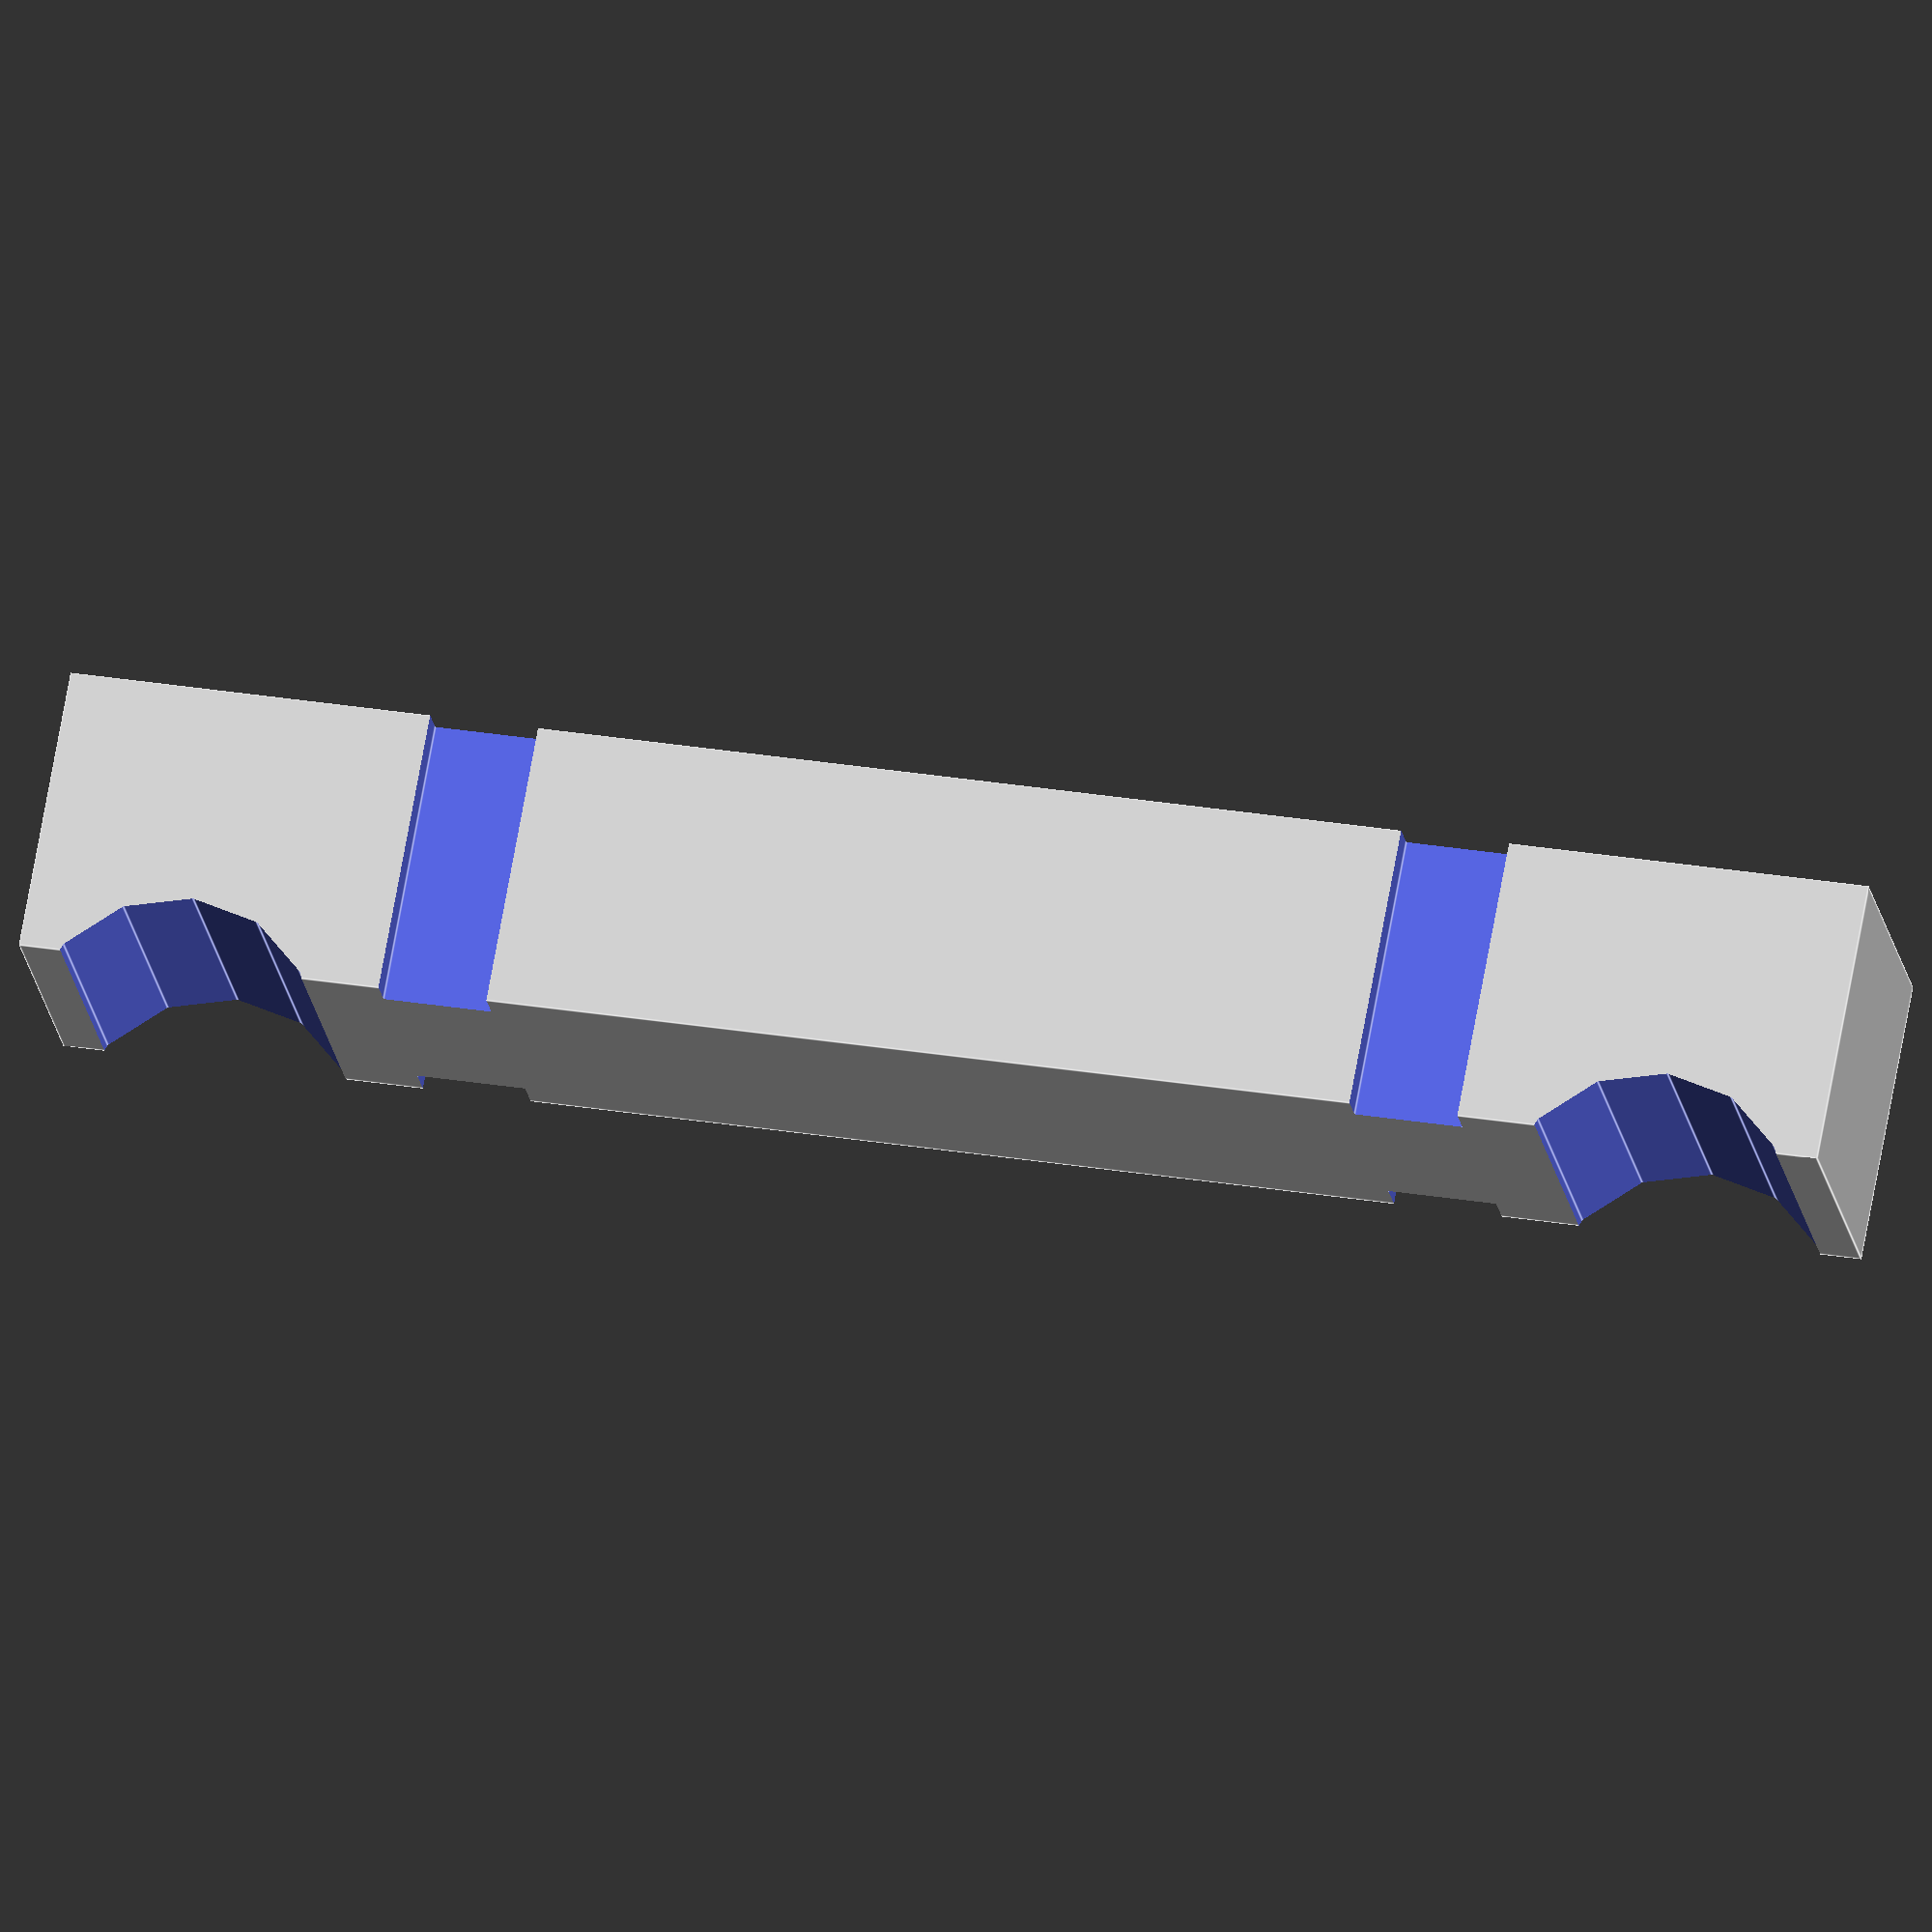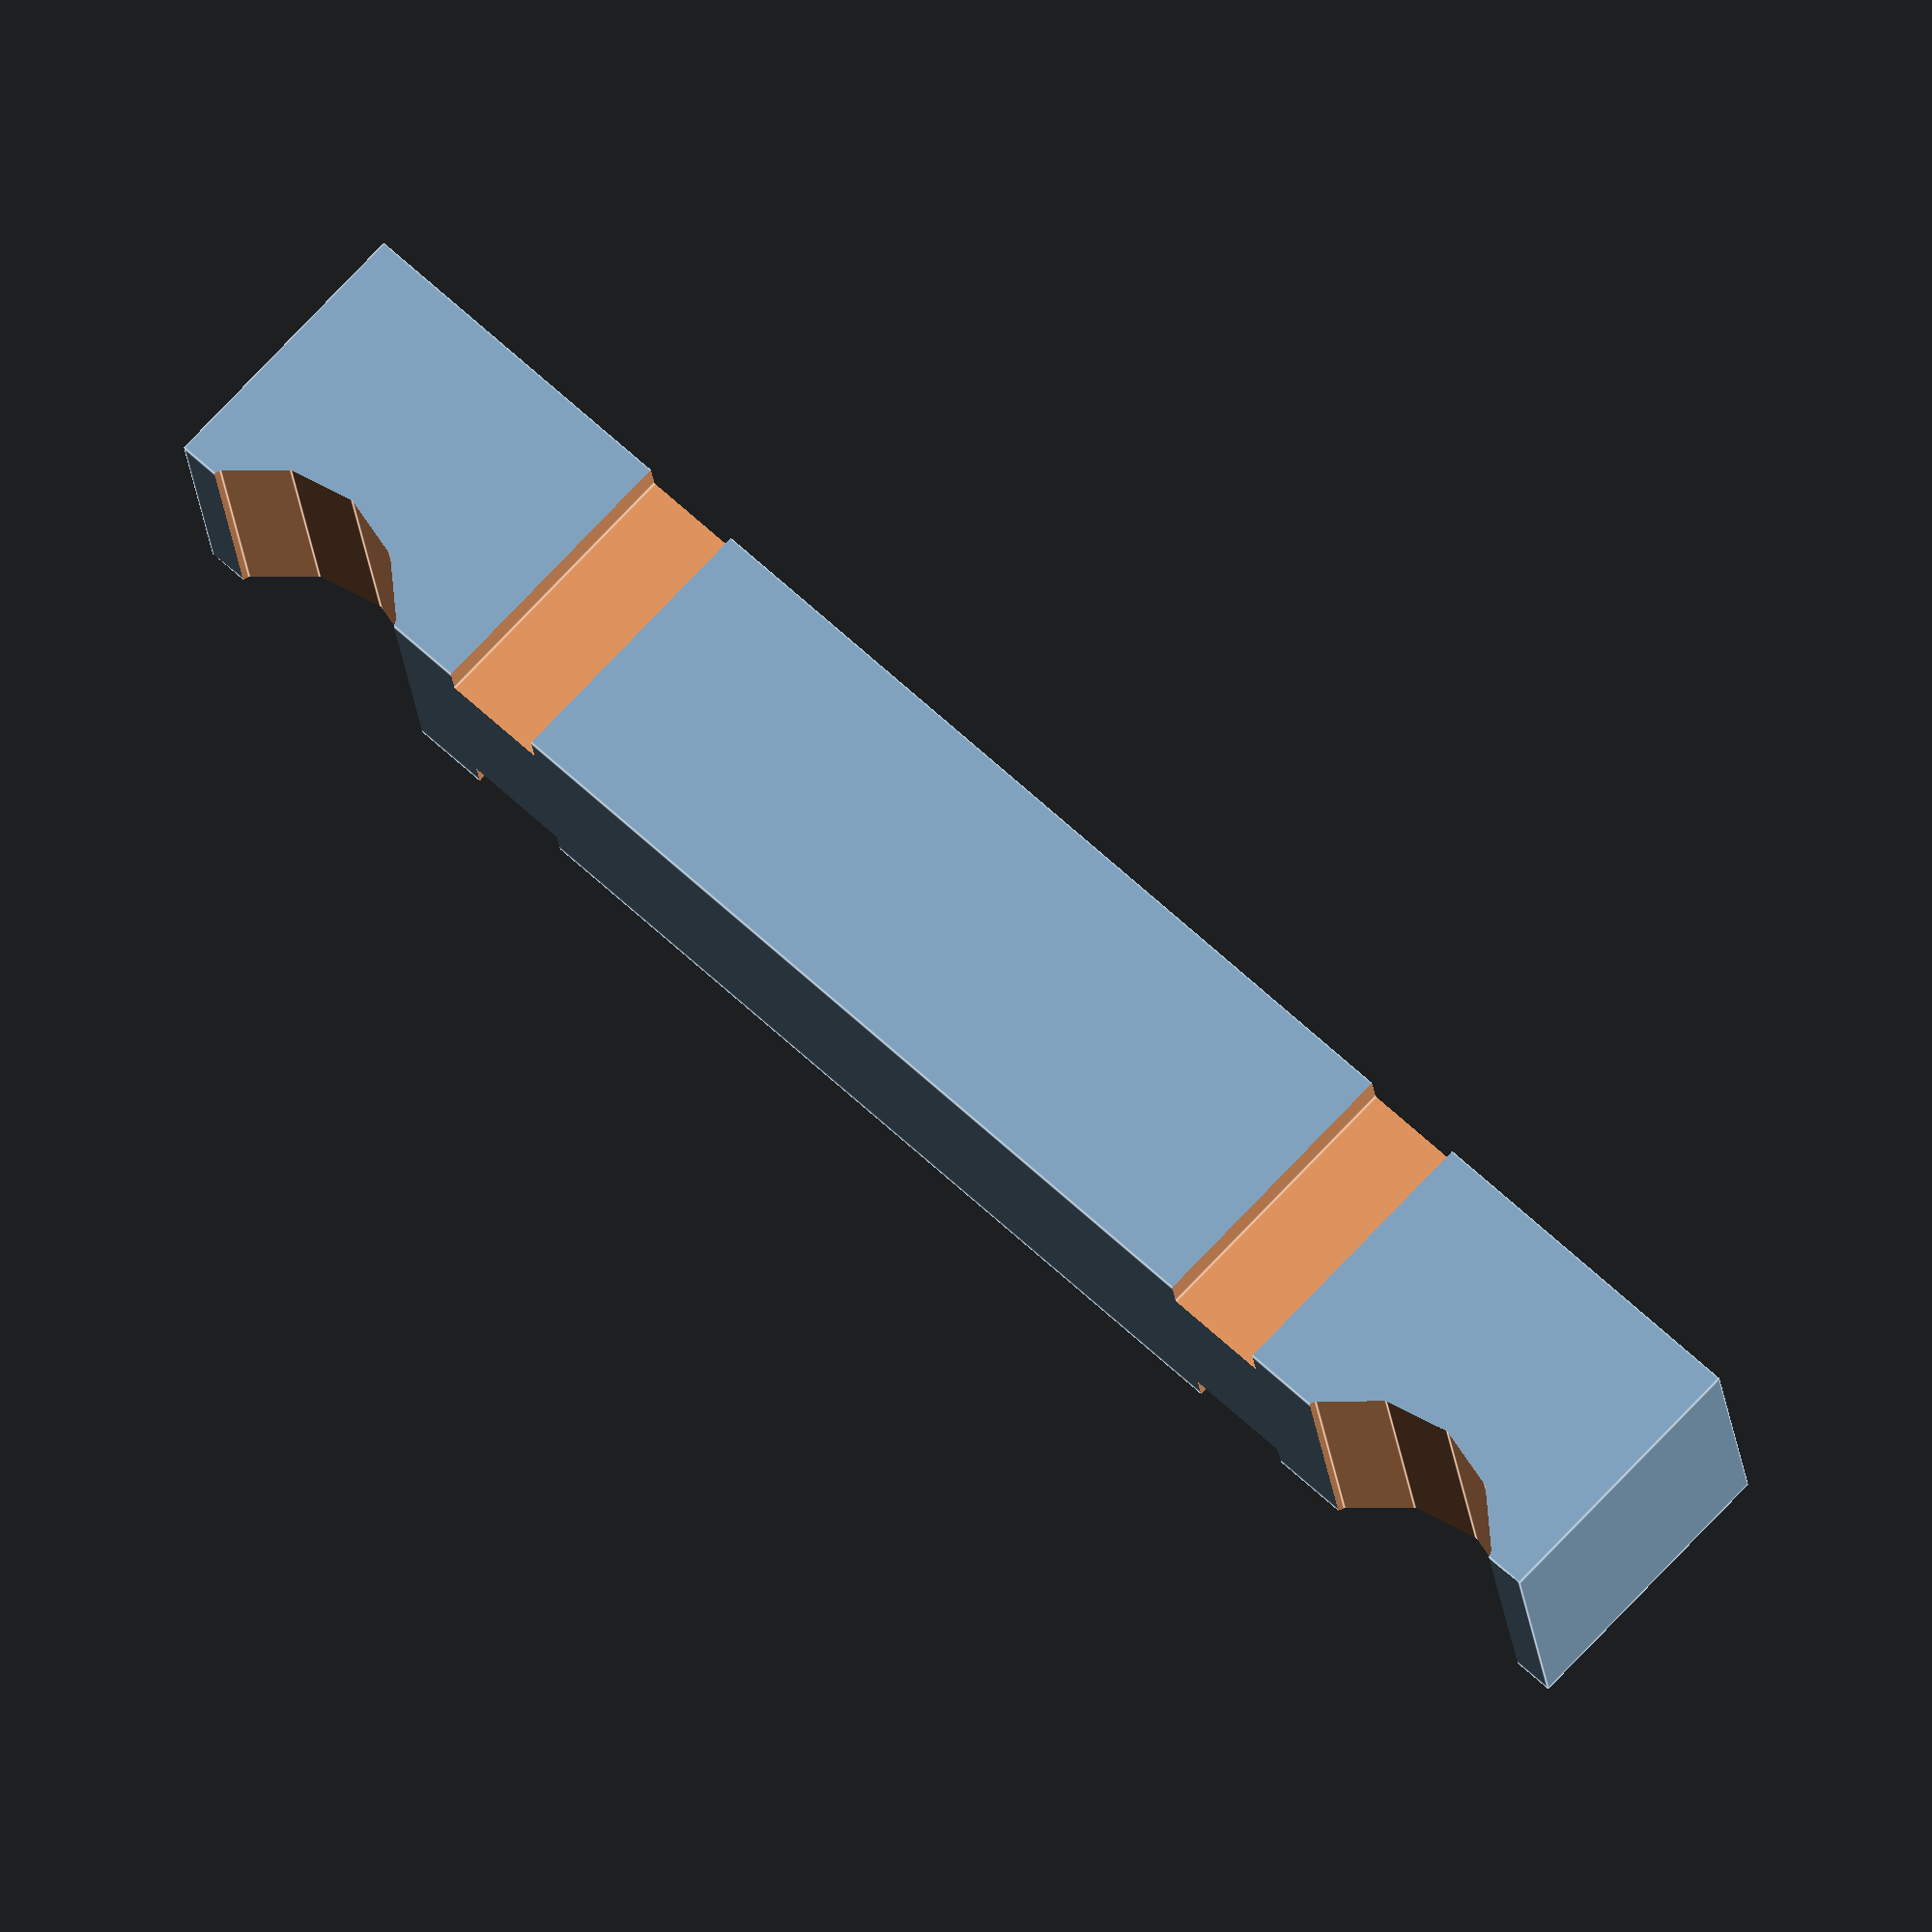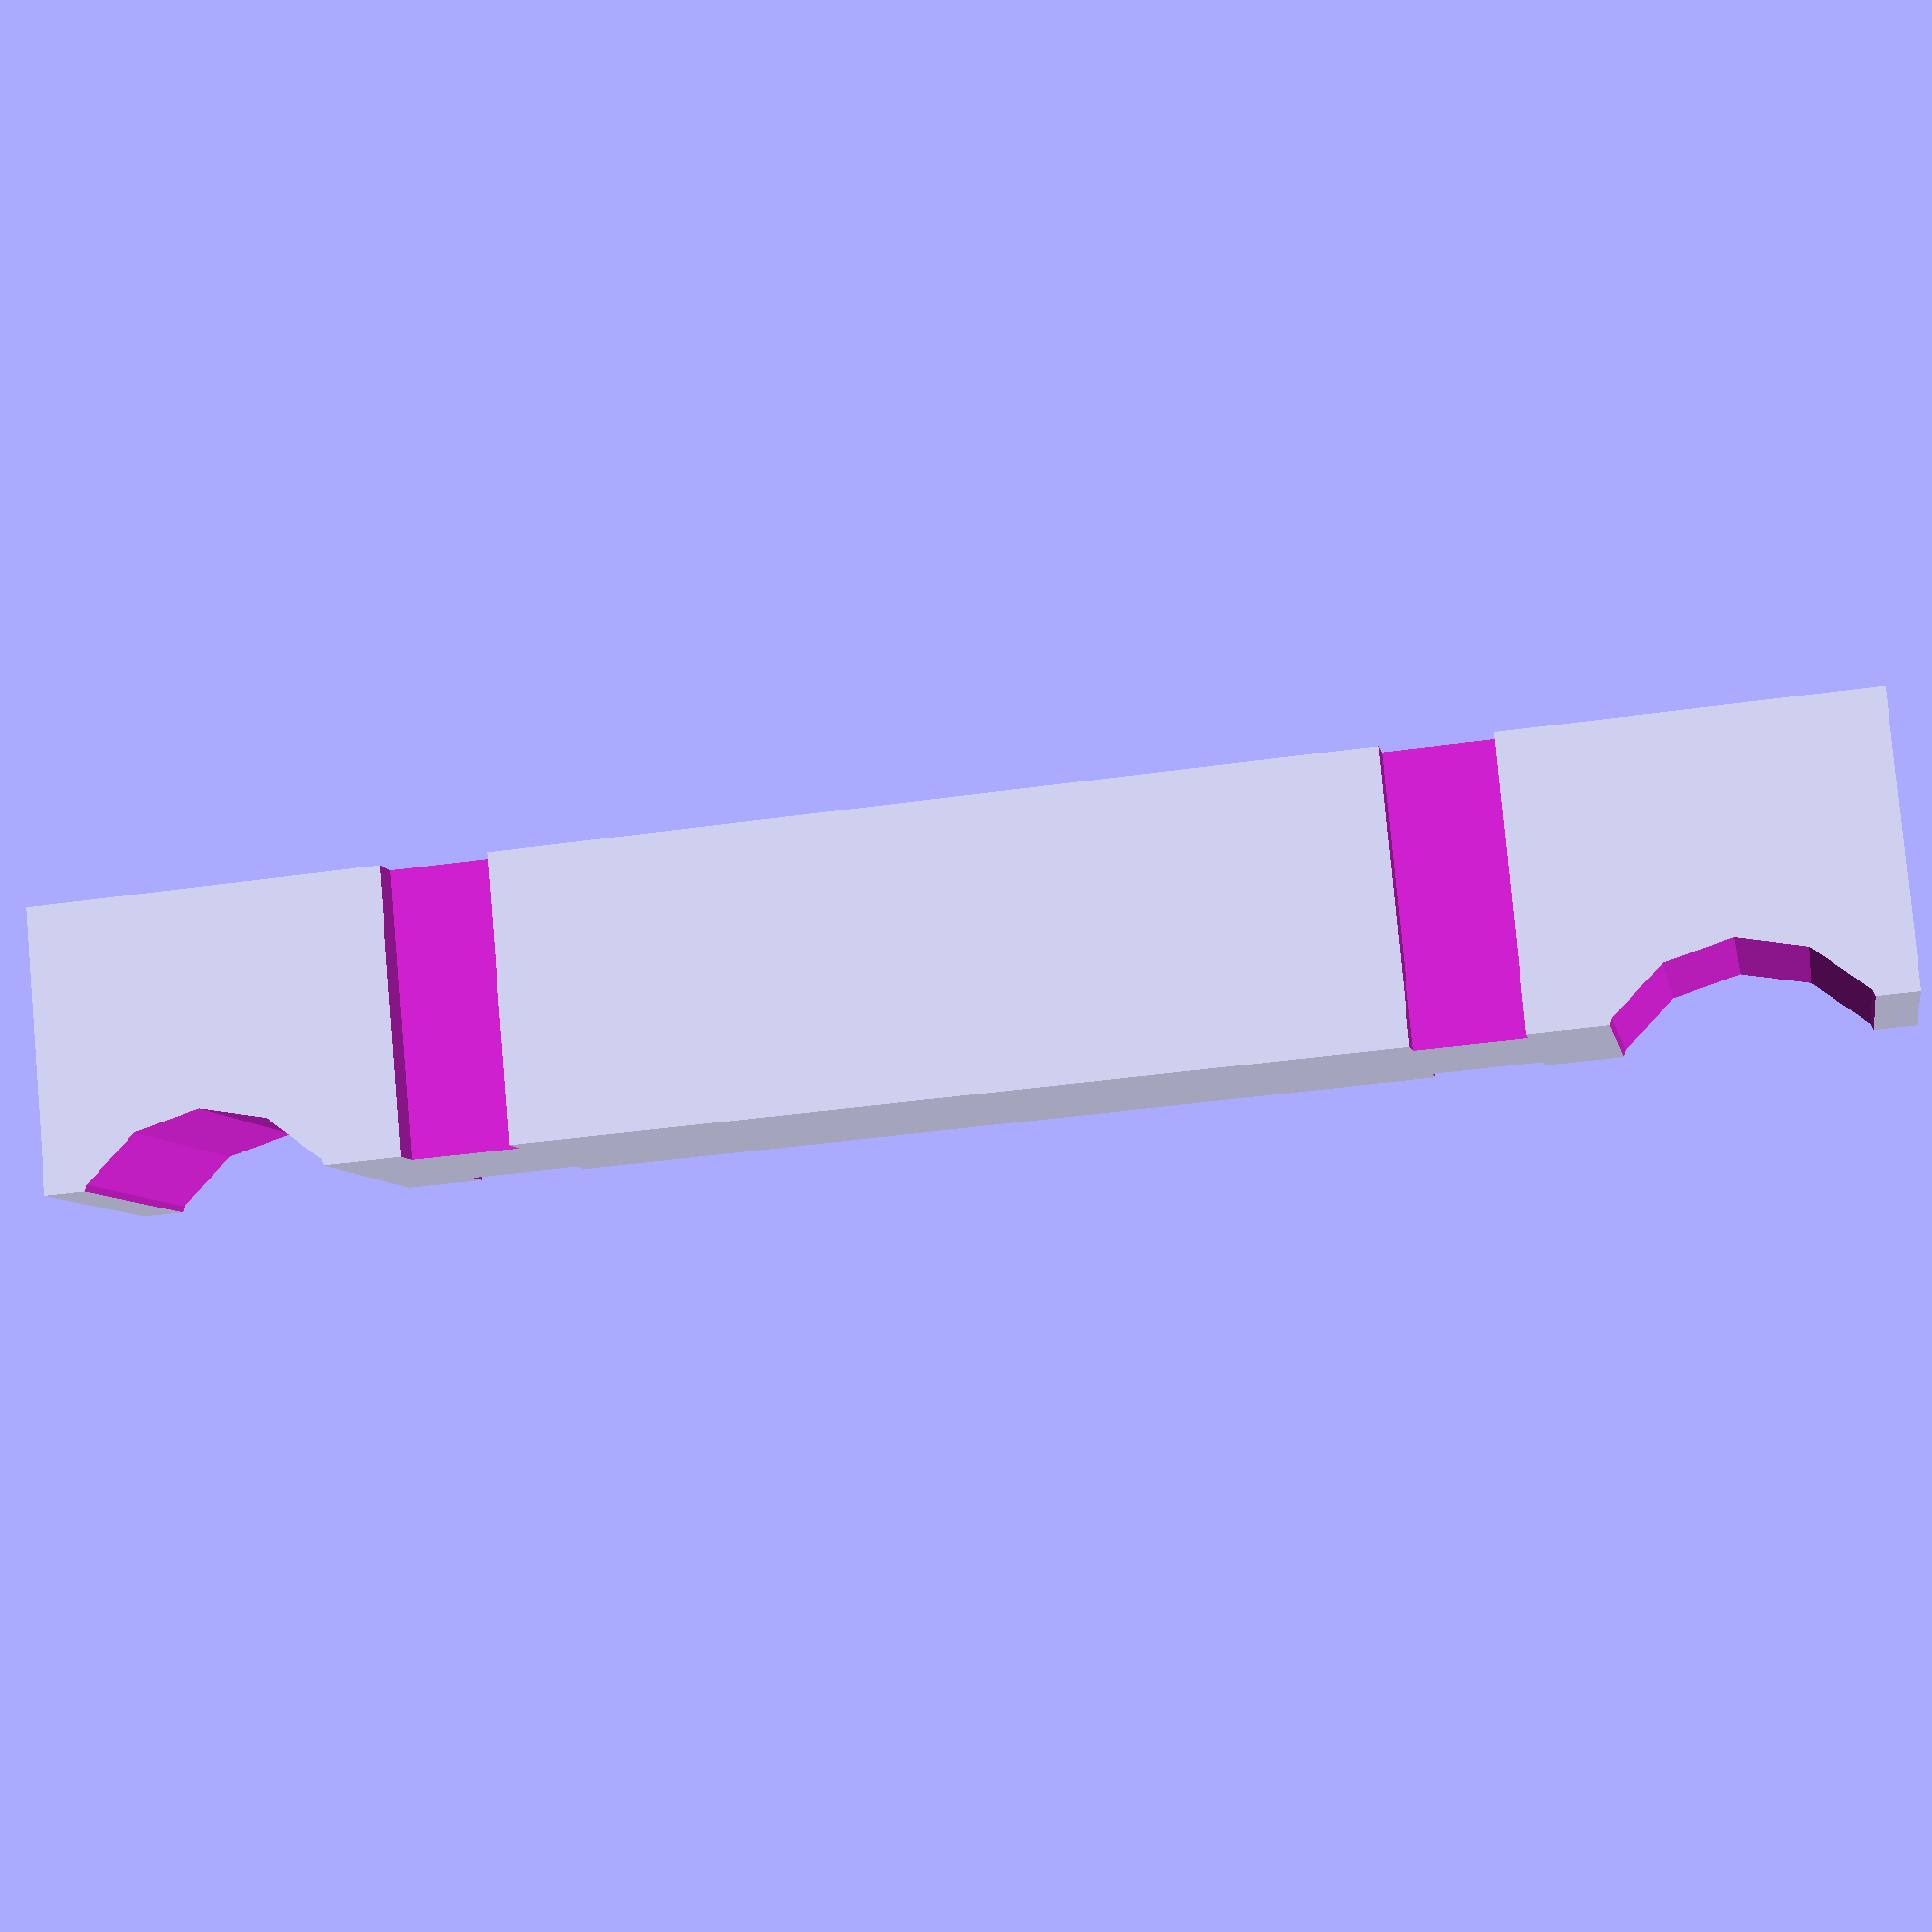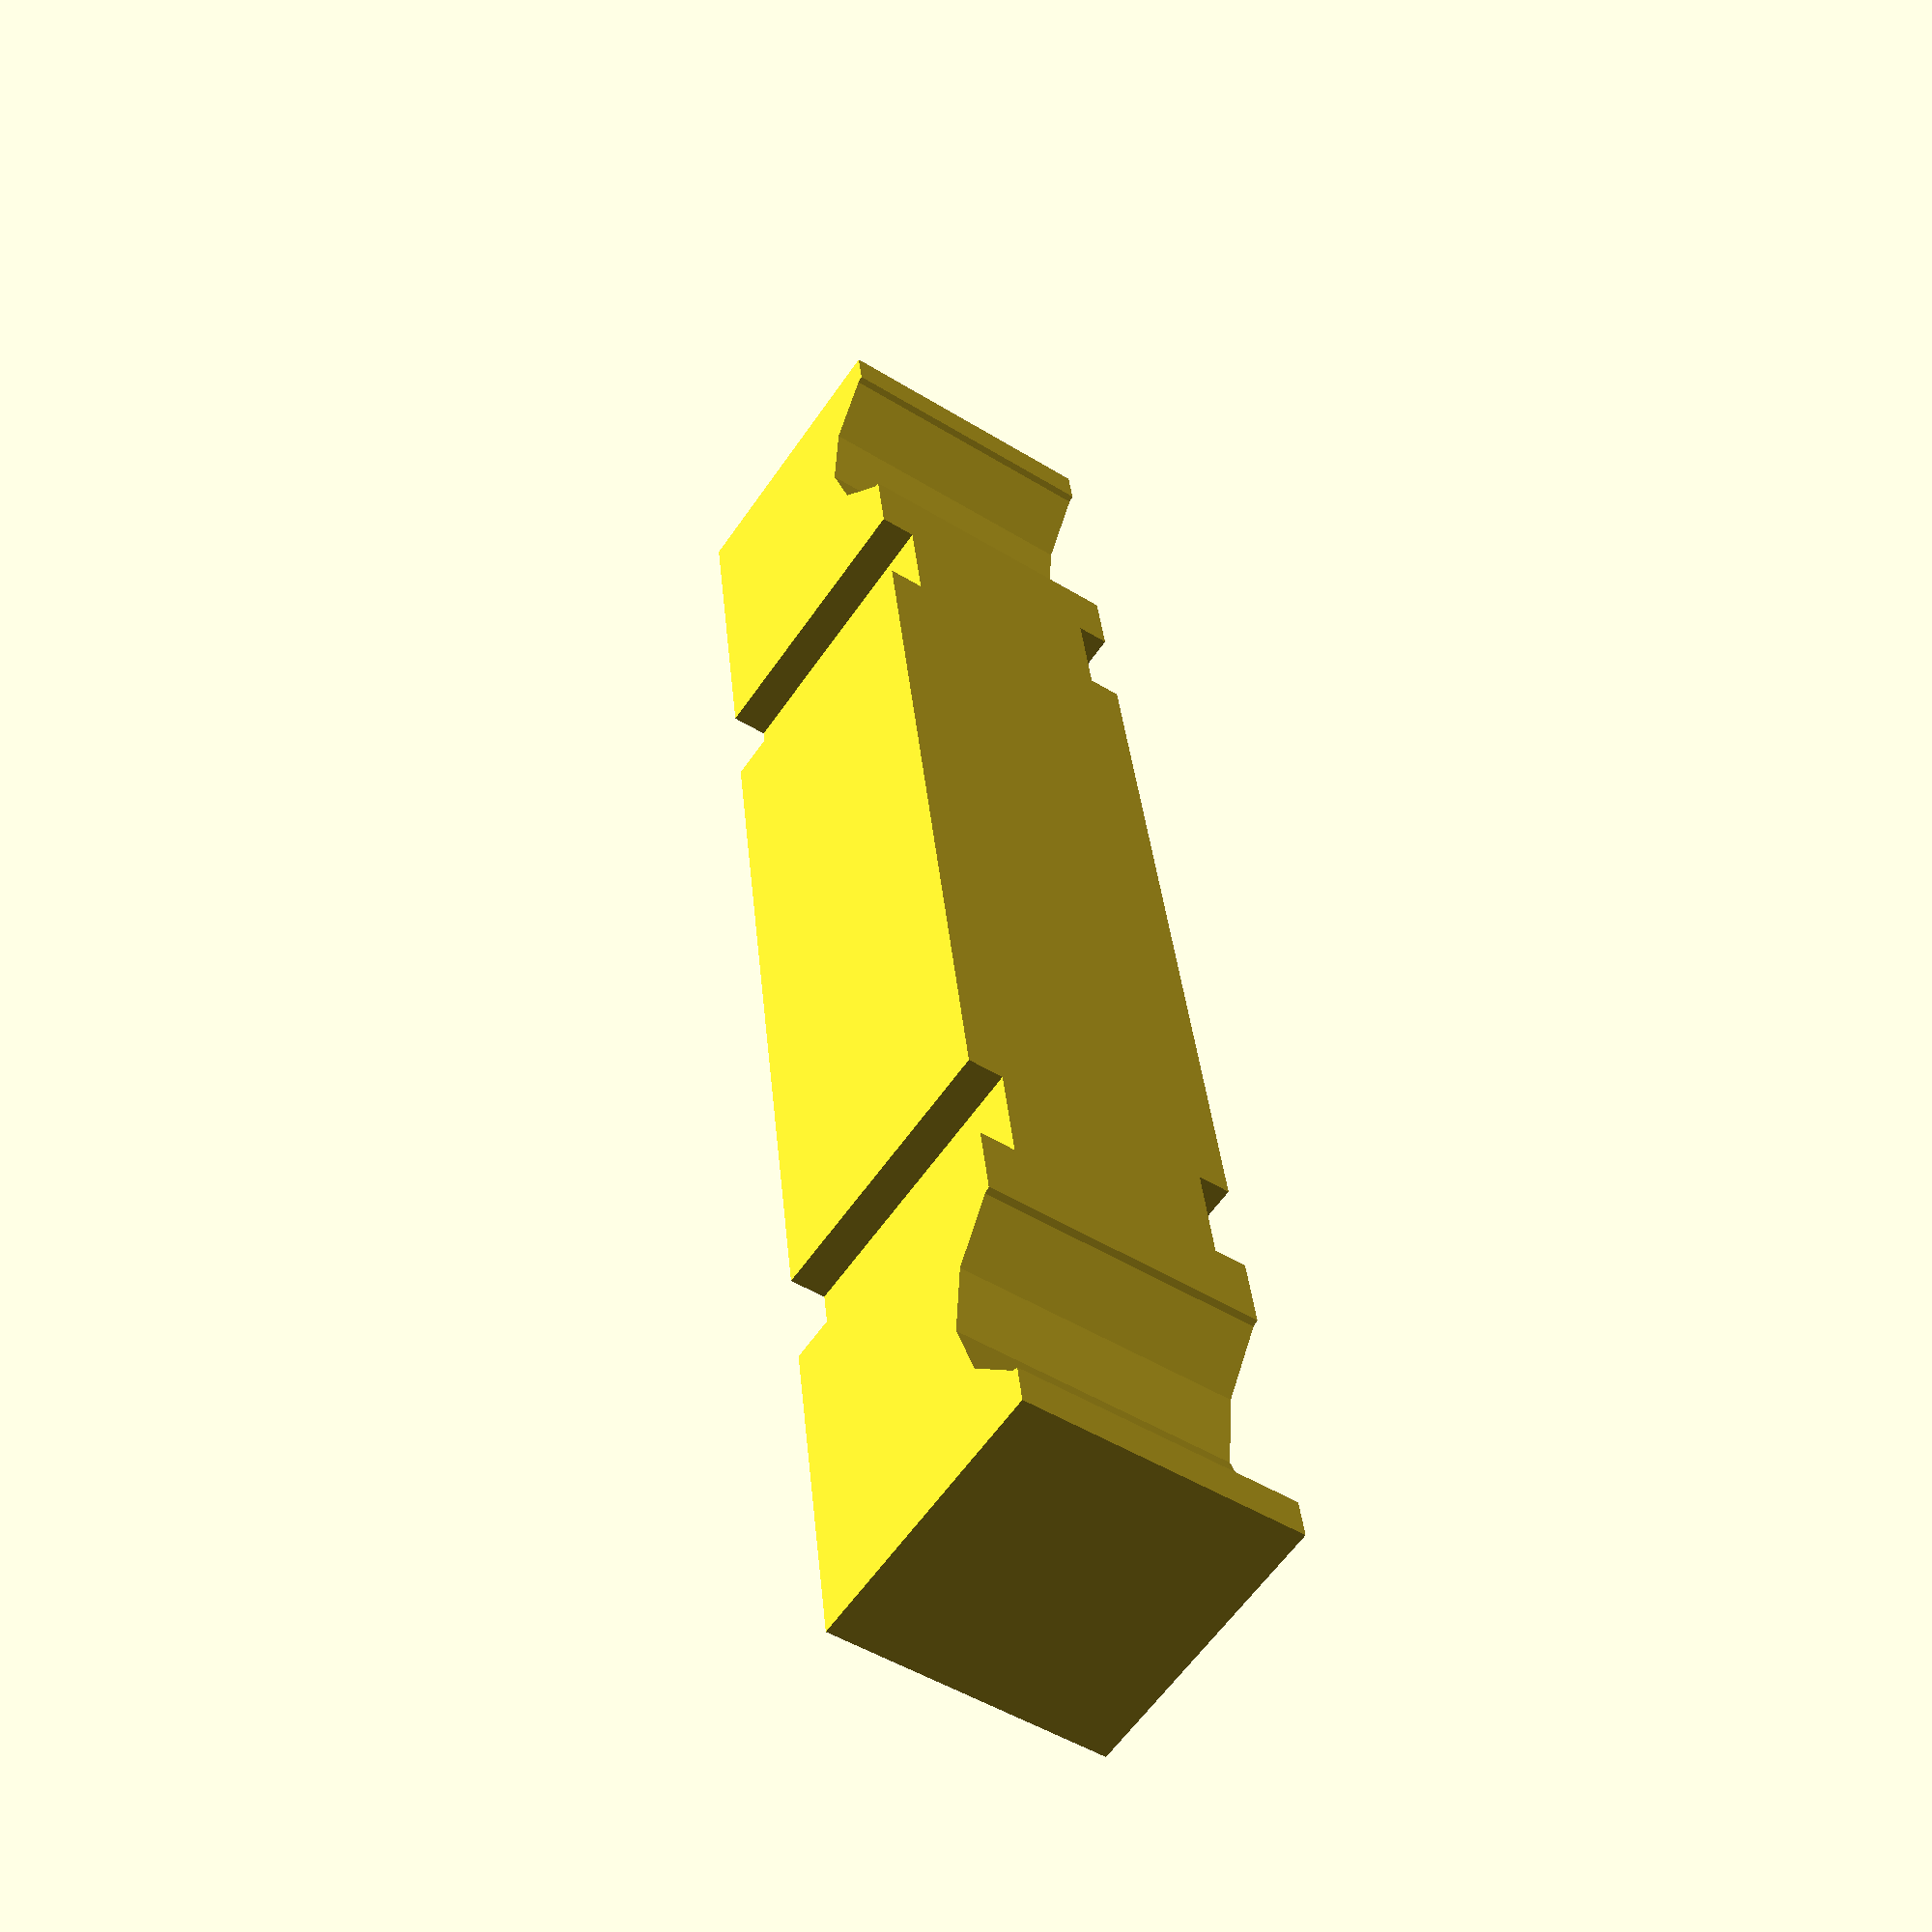
<openscad>
longueur= 50;

difference() {
    cube([7.9,longueur,7.9]);
    translate([17,(longueur-27)/2,0]) cube([20,3,20], center = true);
    translate([17,(longueur+27)/2,0]) cube([20,3,20], center = true);
    translate([-9,(longueur-27)/2,0]) cube([20,3,20], center = true);
    translate([-9,(longueur+27)/2,0]) cube([20,3,20], center = true);
    
    translate([0,(longueur+27)/2+7,10])
    rotate([0,90,0])
    cylinder(r=4,h=20, center=true);

    translate([0,(longueur-27)/2-7,10])
    rotate([0,90,0])
    cylinder(r=4,h=20, center=true);
}
</openscad>
<views>
elev=108.9 azim=81.1 roll=169.8 proj=o view=edges
elev=286.1 azim=82.2 roll=43.2 proj=o view=edges
elev=98.0 azim=259.8 roll=185.1 proj=p view=solid
elev=239.1 azim=173.7 roll=214.3 proj=p view=solid
</views>
